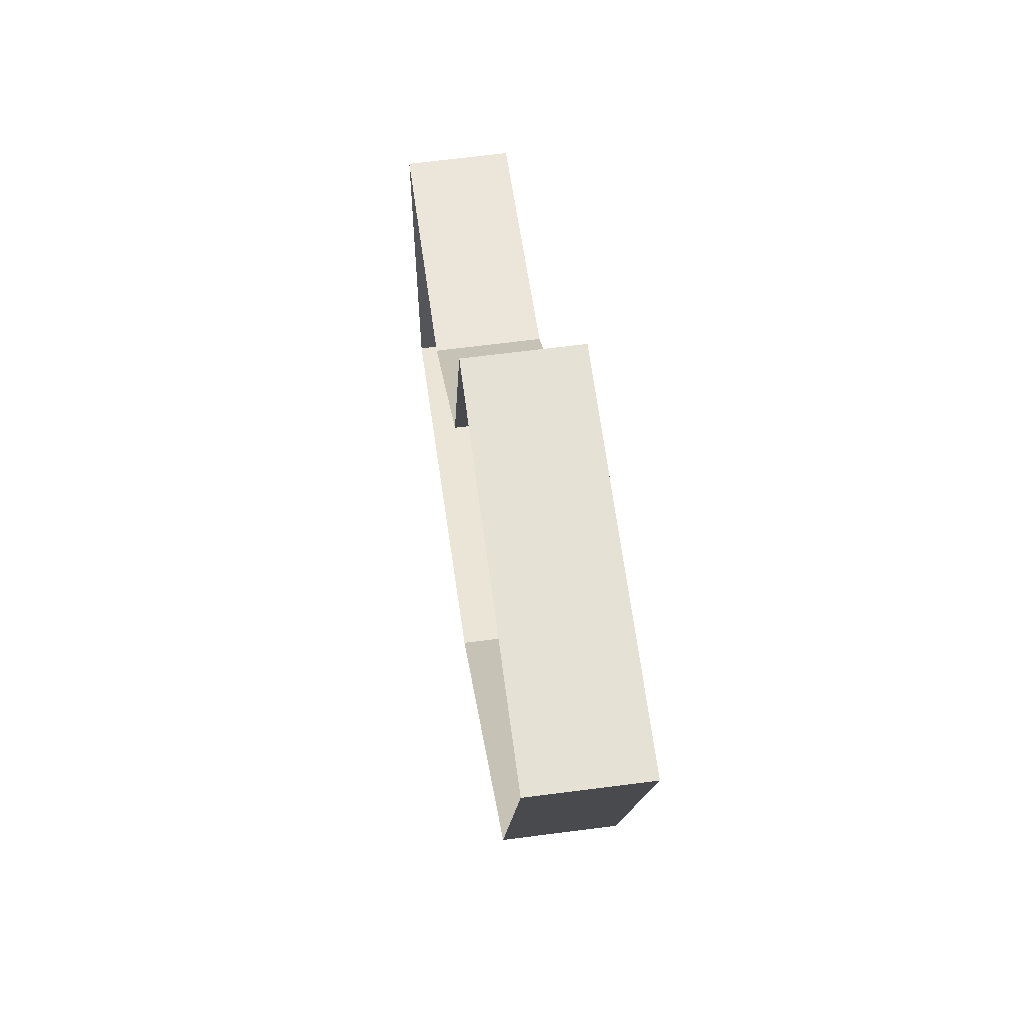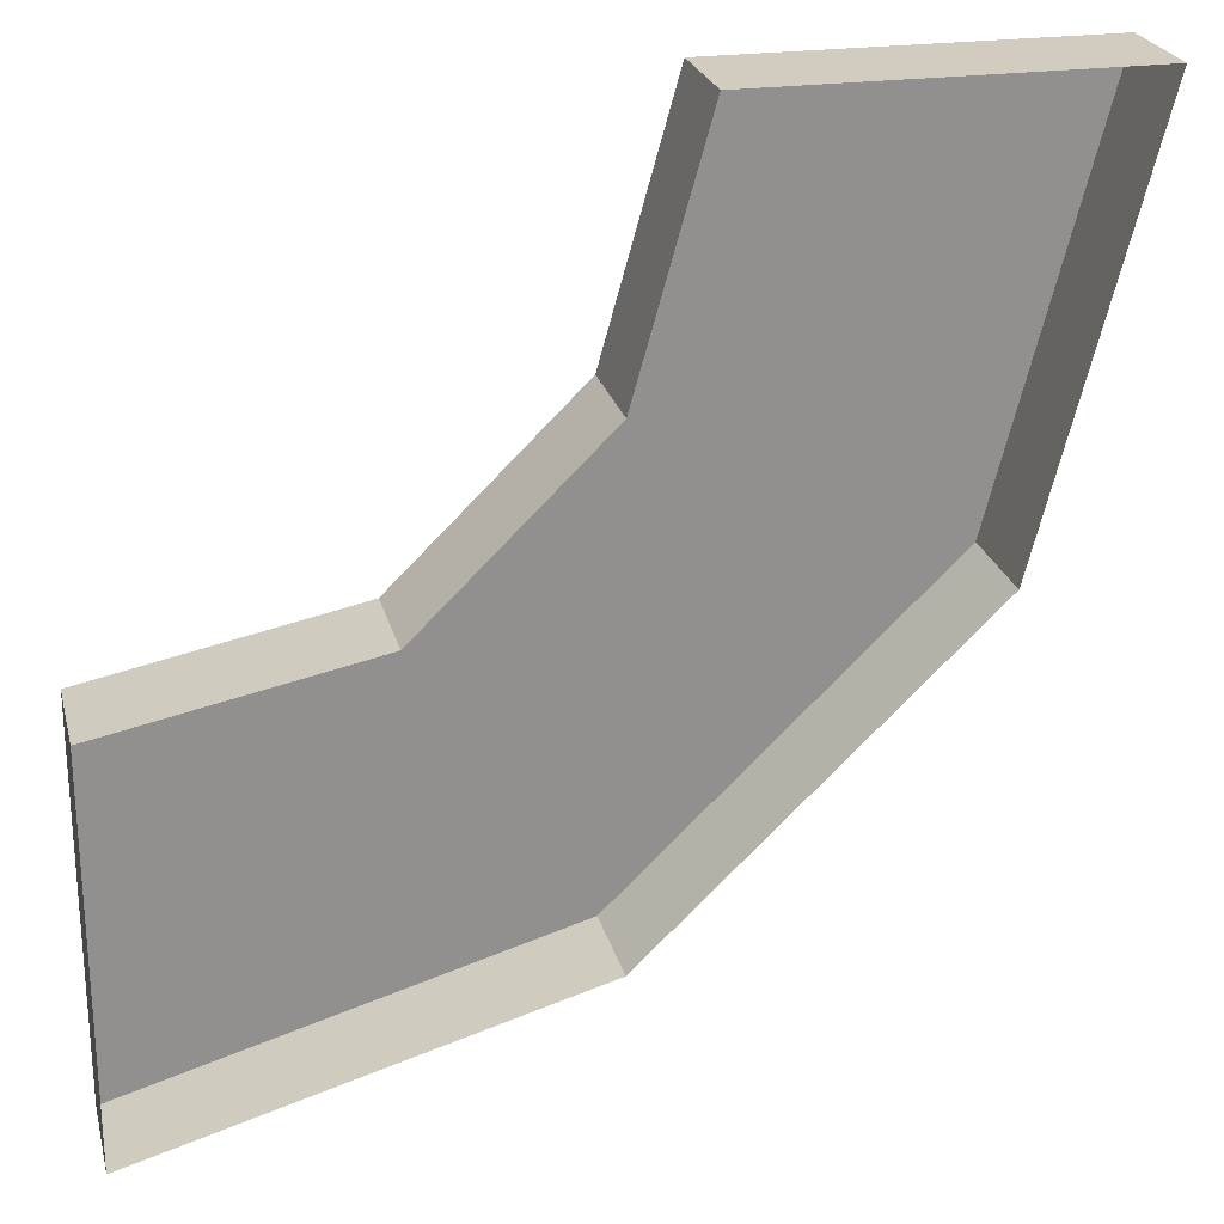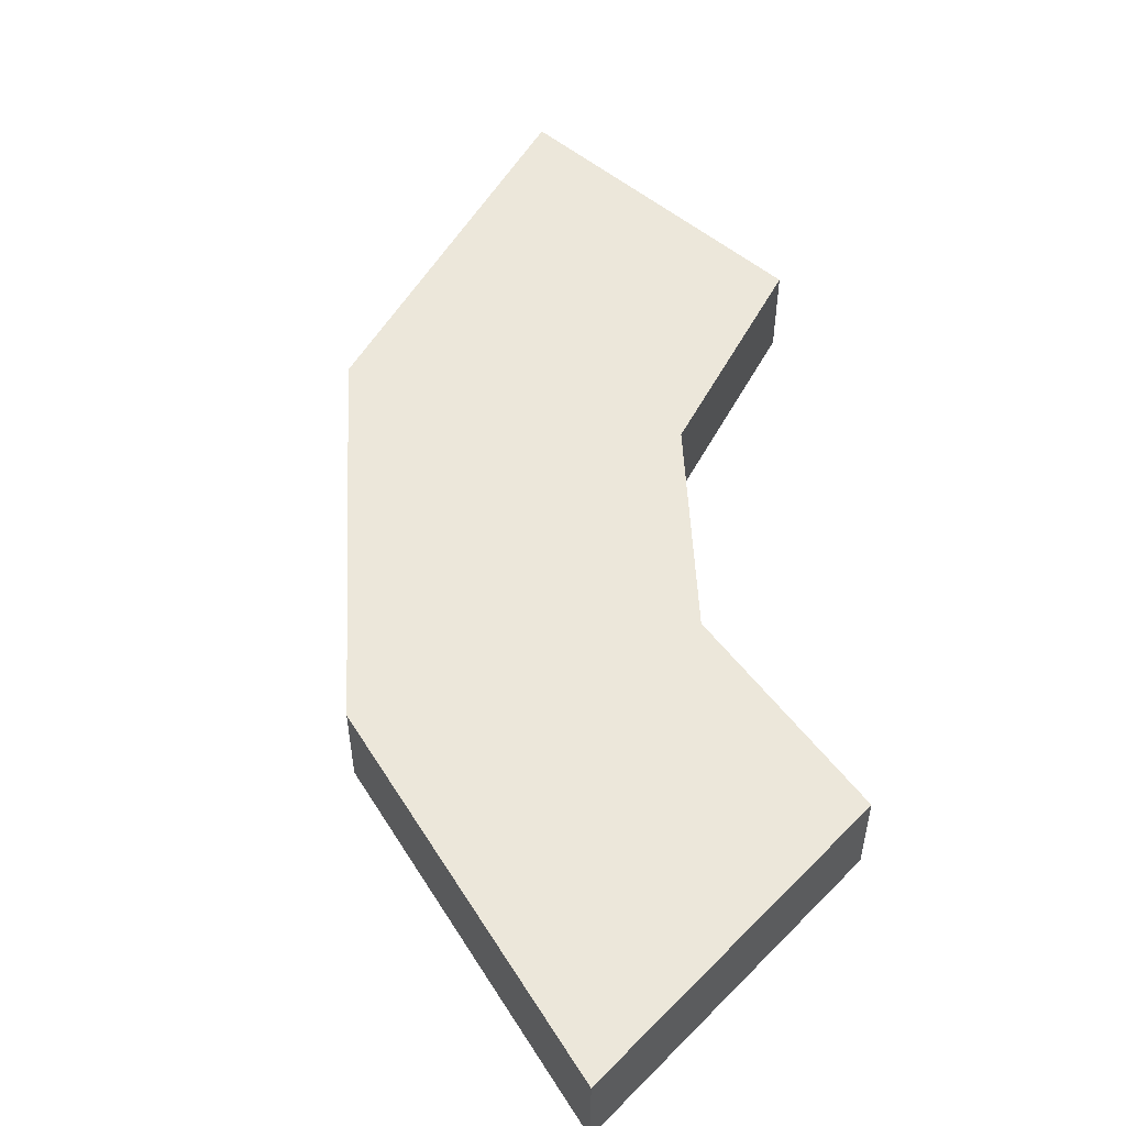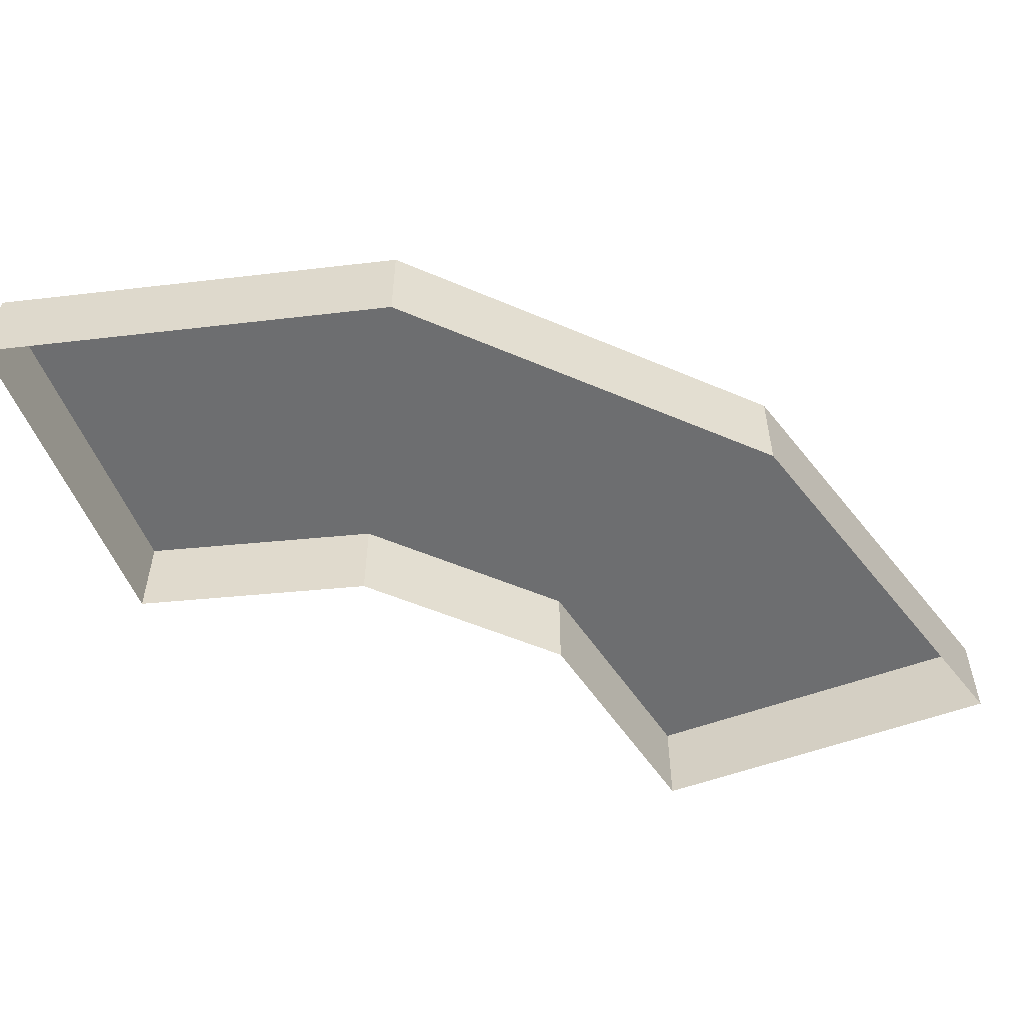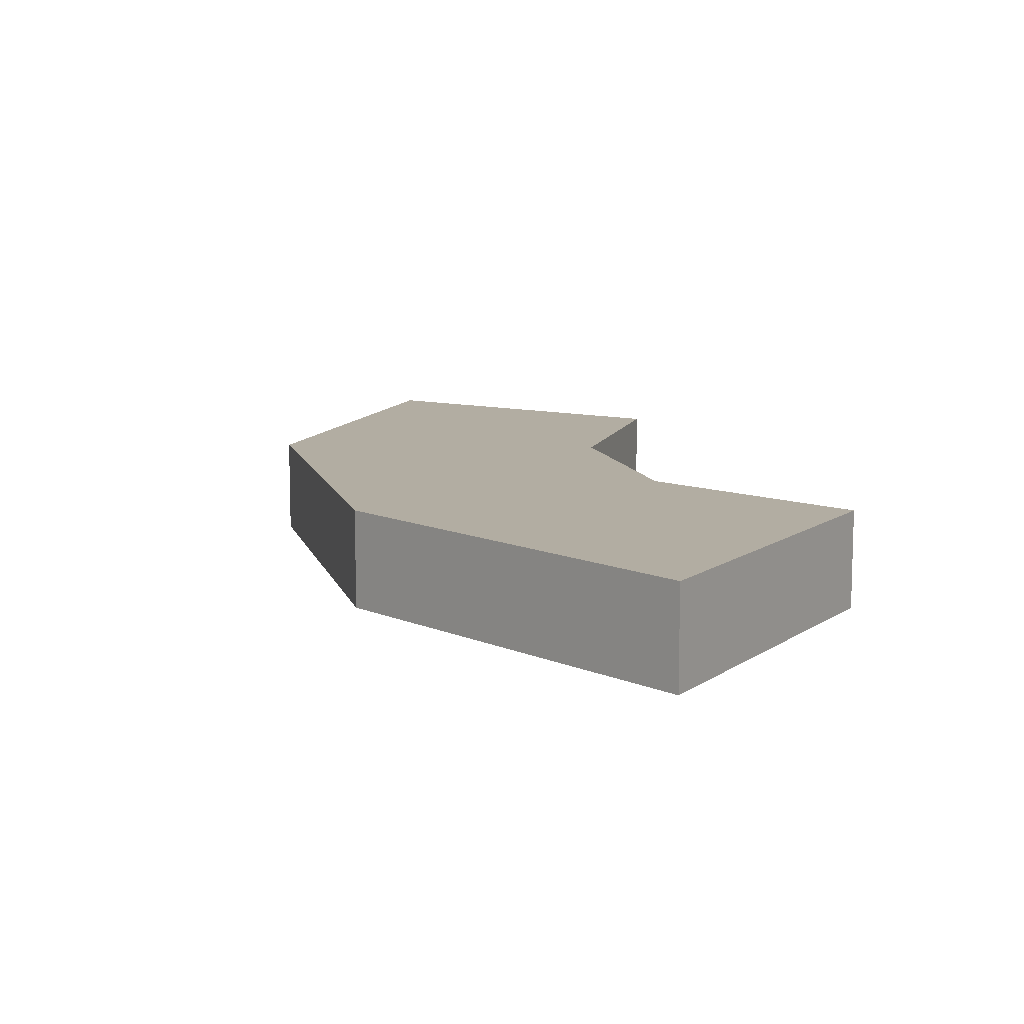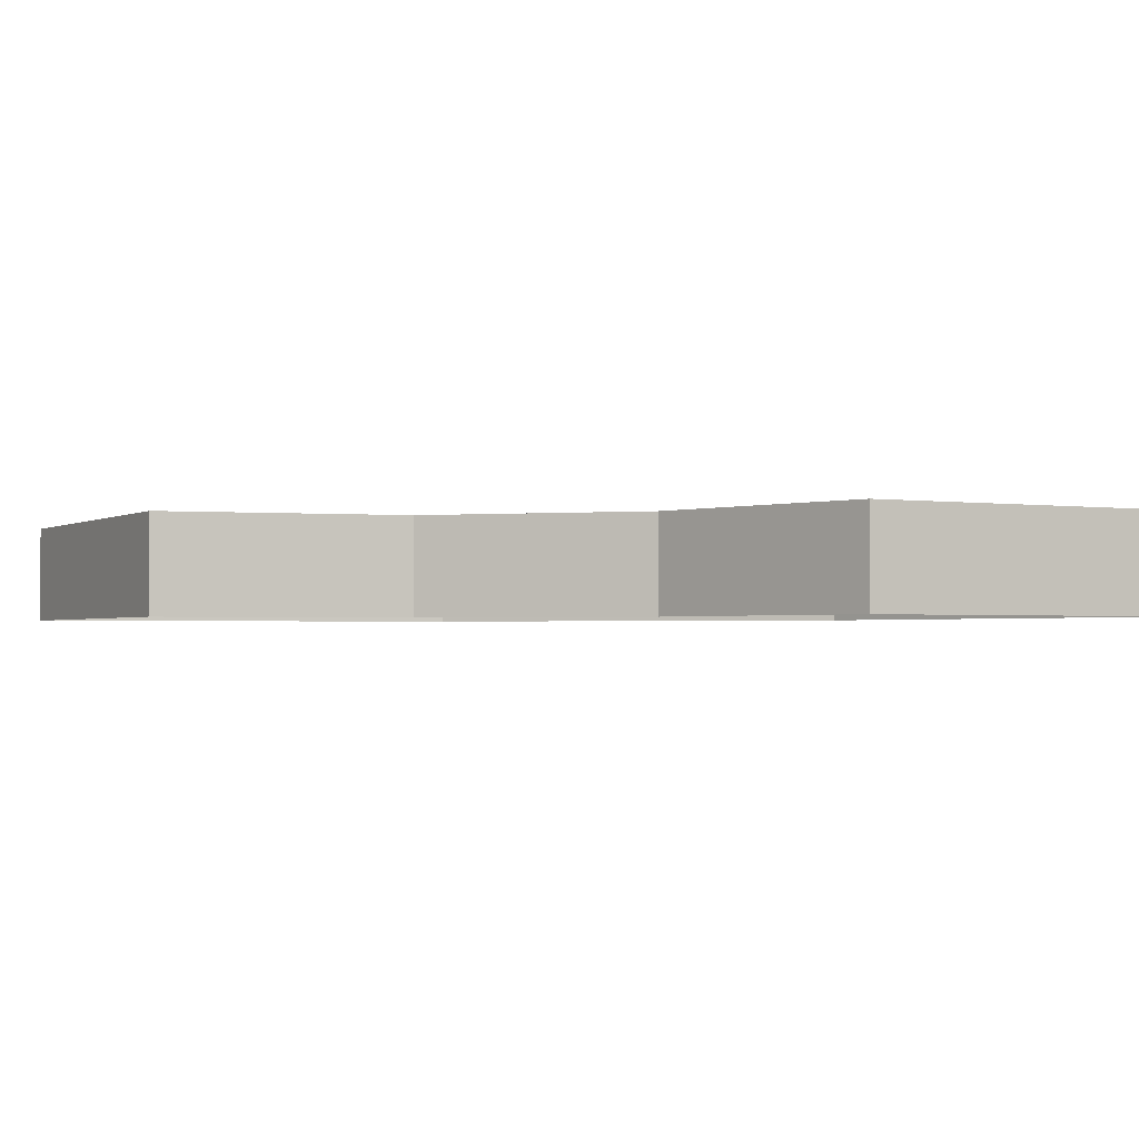
<metadata>
{"format":"obj","ext":"obj","renderer":"f3d","projection":"perspective","resolution":1024,"background":"white","views":[{"elev":64.2,"azim":82.5,"up":"+Z"},{"elev":24.3,"azim":-13.7,"up":"+Z"},{"elev":52.2,"azim":-137.1,"up":"+Y"},{"elev":-54.3,"azim":111.5,"up":"+Y"},{"elev":10.6,"azim":-148.5,"up":"+Y"},{"elev":-1.9,"azim":-28.1,"up":"+Y"}]}
</metadata>
<code>
o Detail_Cube.004
v -6.684 1.911 1.415
v -3.635 1.911 4.391
v -2.436 1.911 8.644
v -11.04 1.911 0.5365
v -3.628 1.911 -3.997
v 1.944 1.911 1.384
v 3.811 1.911 8.623
v -11.04 1.911 -6.122
v -11.04 0.1725 -6.122
v 3.811 0.1725 8.623
v 1.944 0.1725 1.384
v -3.628 0.1725 -3.997
v -11.04 0.1725 0.5365
v -2.436 0.1725 8.644
v -3.635 0.1725 4.391
v -6.684 0.1725 1.415
f 12 5 6 11
f 11 6 7 10
f 13 4 8 9
f 5 1 2 6
f 8 4 1 5
f 6 2 3 7
f 14 3 2 15
f 16 1 4 13
f 15 2 1 16
f 10 7 3 14
f 9 8 5 12

</code>
